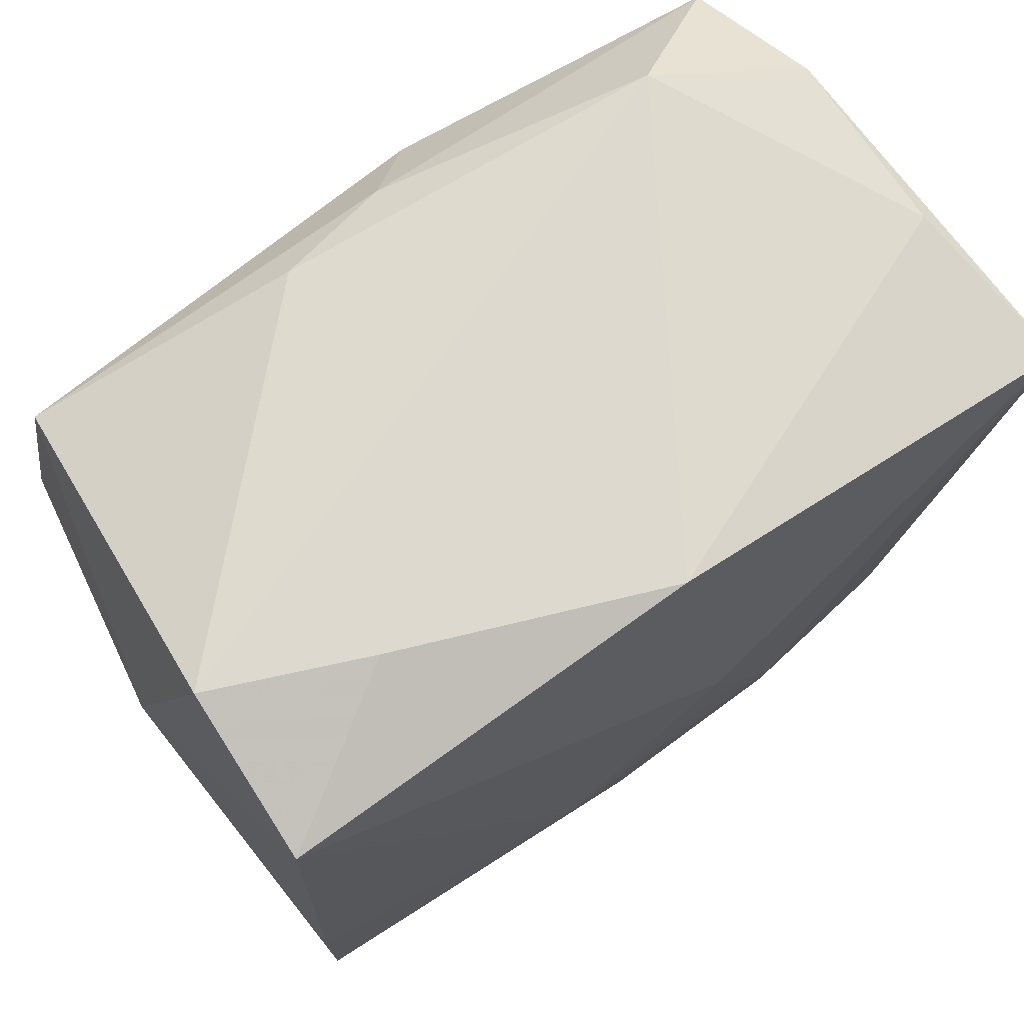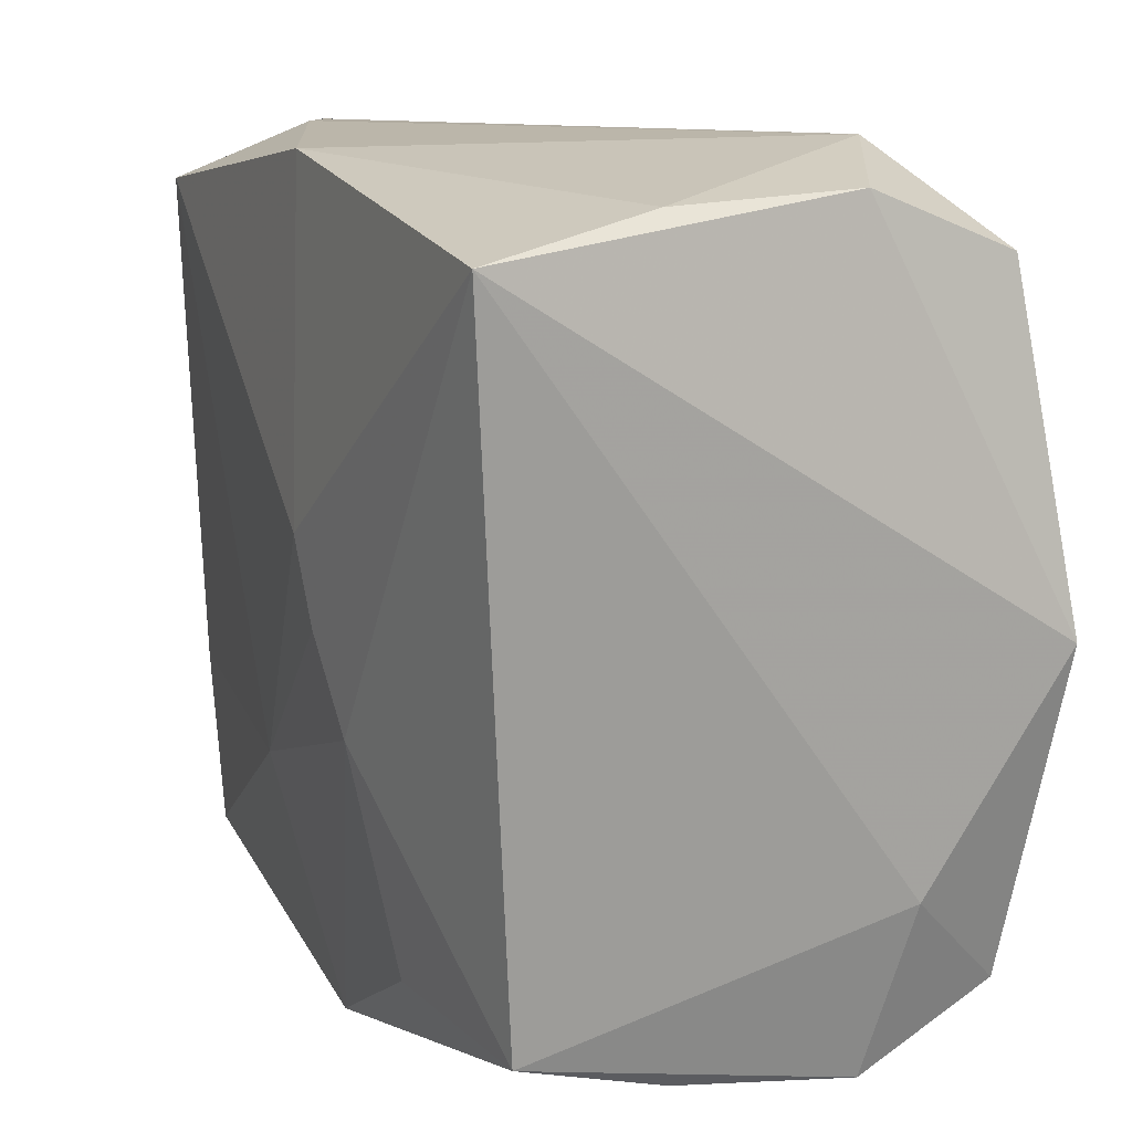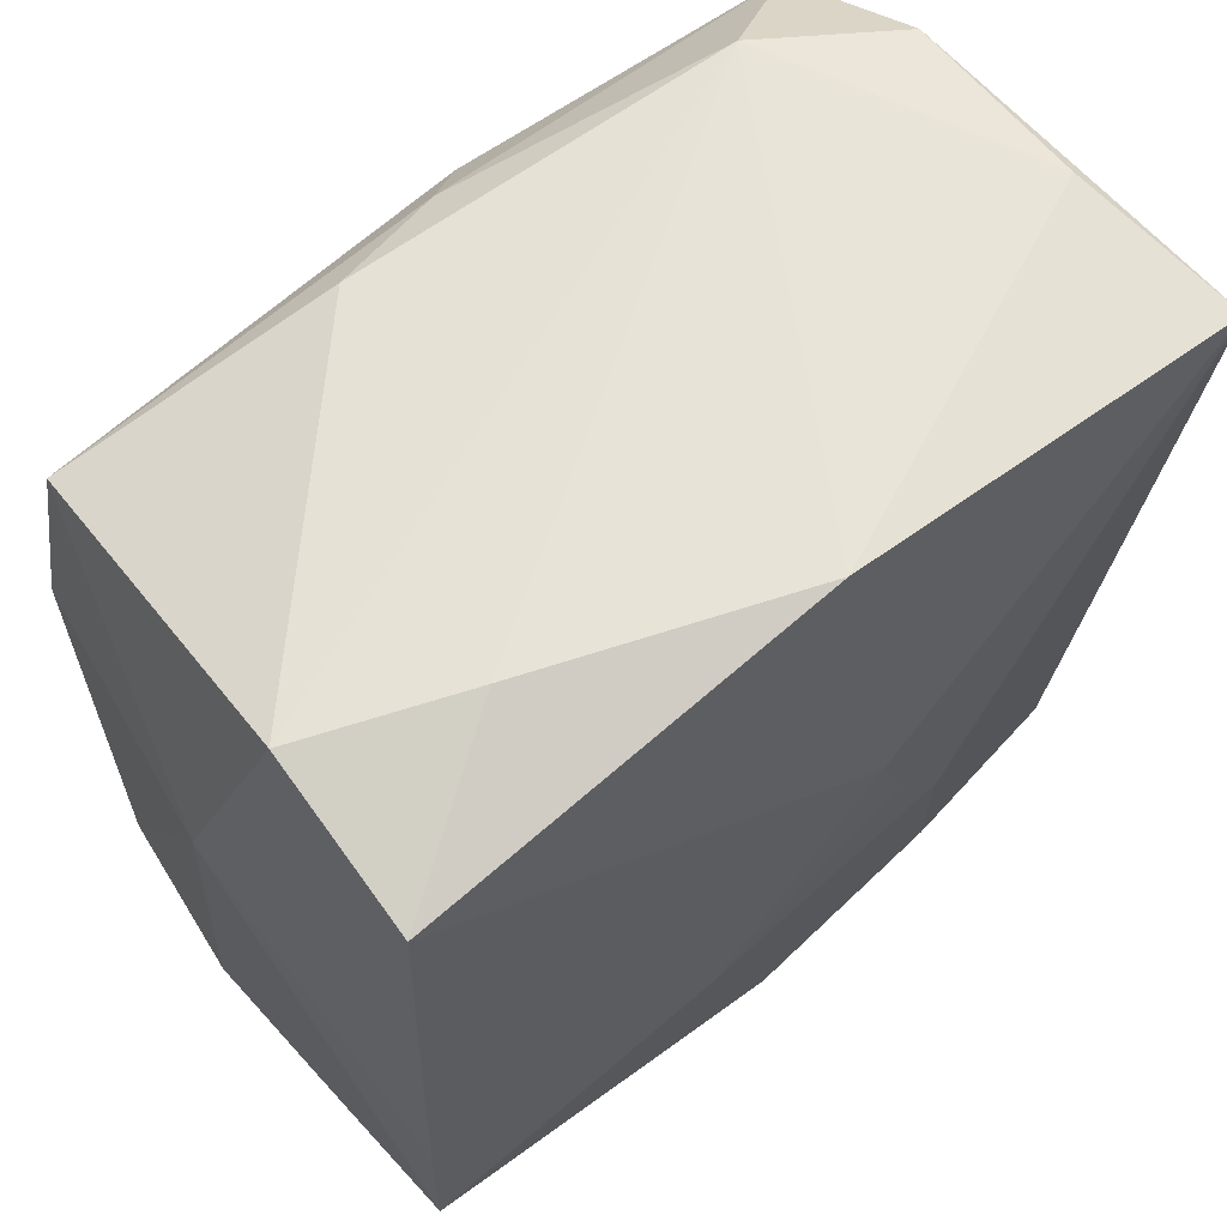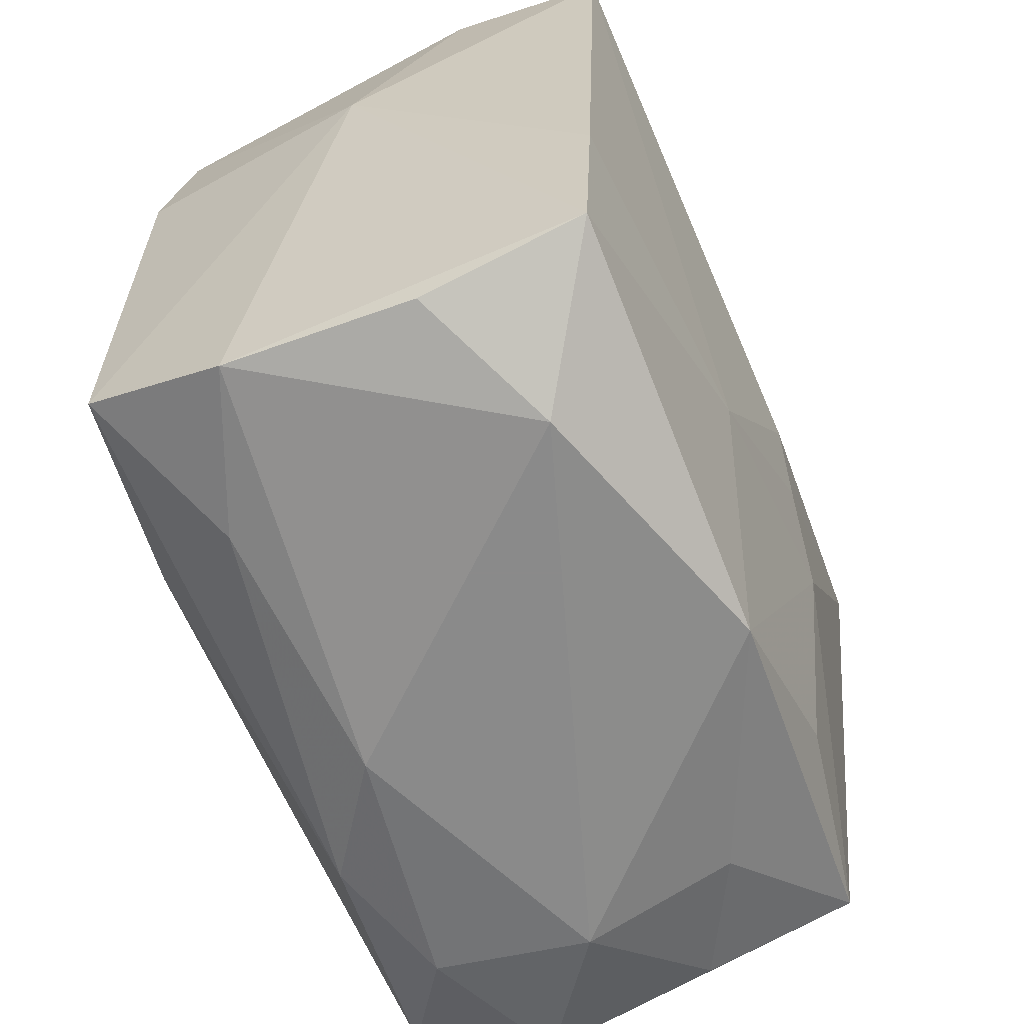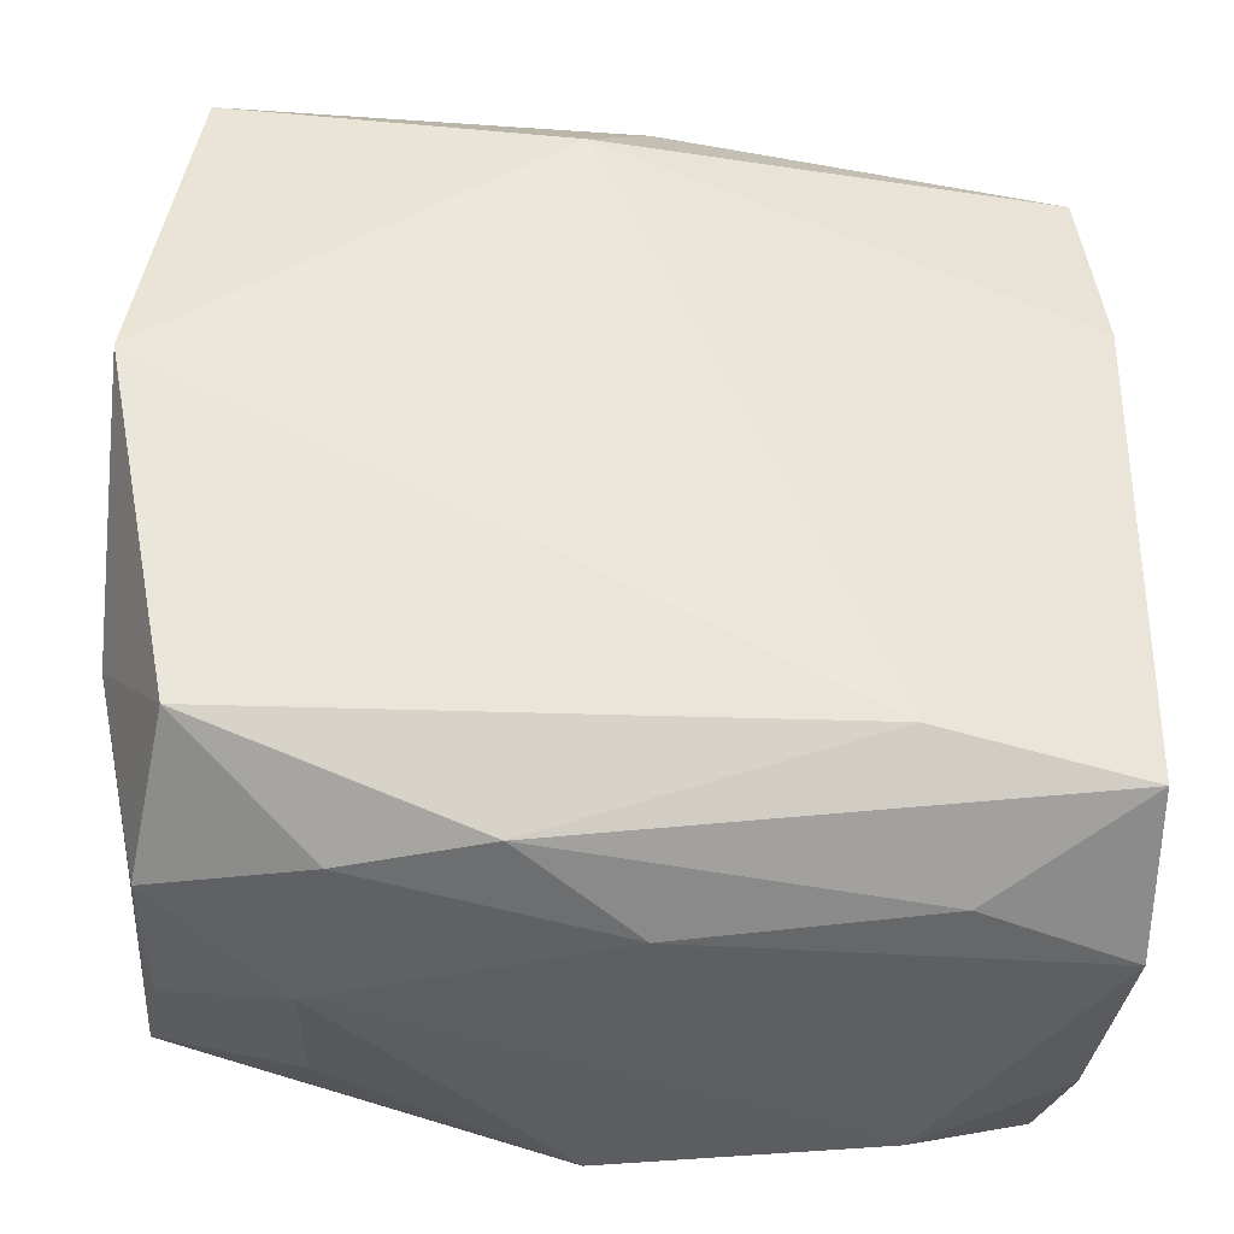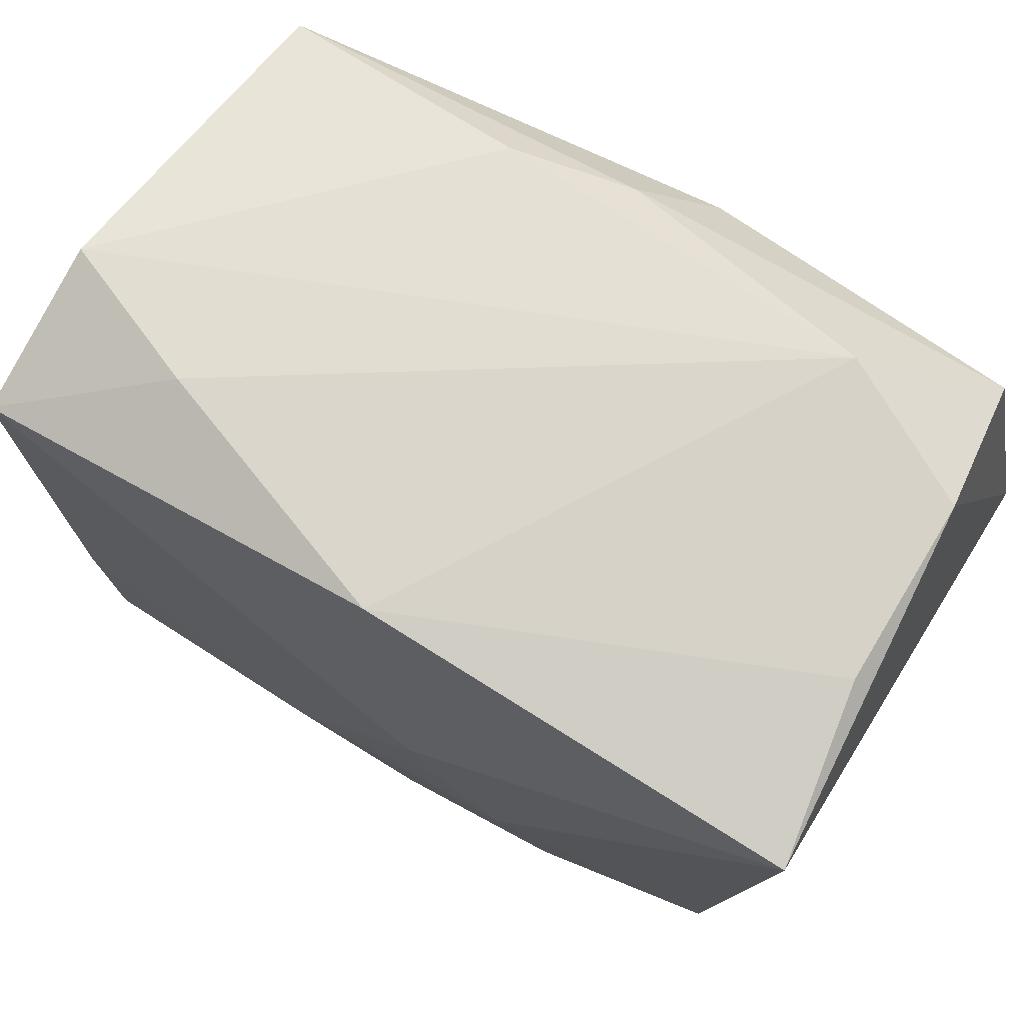
<metadata>
{"format":"obj","ext":"obj","renderer":"f3d","projection":"perspective","resolution":1024,"background":"white","views":[{"elev":70.1,"azim":-34.3,"up":"+Y"},{"elev":13.6,"azim":66.9,"up":"+Y"},{"elev":60.6,"azim":-39.6,"up":"+Y"},{"elev":-63.6,"azim":-67.7,"up":"+Y"},{"elev":-38.4,"azim":172.4,"up":"+Y"},{"elev":71.2,"azim":31.1,"up":"+Y"}]}
</metadata>
<code>
v 0.0156 -0.02733 0.02063
v 0.02134 -0.0366 -0.00187
v -0.03485 -0.01416 0.02094
v 0.01993 -0.03439 0.01091
v 0.0001515 0.03427 0.02259
v 0.03129 -0.02784 -0.02169
v -0.03781 0.01035 0.0003629
v -0.03425 -0.03373 0.006648
v 0.03139 -0.02868 0.01793
v 0.03701 -0.000224 -0.02433
v 0.03278 0.02813 -0.0206
v -0.01966 -0.01335 -0.02261
v 0.03408 0.03325 -0.007752
v -0.009404 -0.01602 0.02307
v -0.03485 -0.03364 -0.008808
v 0.02206 0.03582 -0.01349
v 0.01214 -0.008867 0.02367
v -0.0337 -0.02763 -0.02109
v 0.007994 -0.01437 -0.02433
v 0.005086 0.02478 -0.02419
v 0.03655 0.02948 0.02249
v -0.0009355 -0.0366 -0.0119
v -0.02272 -0.0366 0.01239
v -0.03454 0.01328 -0.02056
v -0.0004976 -0.03589 0.01986
v -0.03291 0.02797 -0.01922
v 0.0203 -0.03478 -0.01495
v 0.009251 -0.03421 -0.01877
v -0.03472 0.0337 0.008979
v 0.03244 -0.03357 -0.00955
v 0.03583 -0.019 -0.01256
v -0.02179 -0.03375 -0.0141
v 0.006947 -0.001441 0.02435
v -0.02185 0.03456 0.01443
v 0.03088 -0.03226 0.005356
v -0.01693 -0.02557 -0.02306
v -0.03433 -0.02989 0.02003
v 0.004221 0.005516 0.02478
v -0.01046 0.03343 -0.01613
v 0.03407 0.03256 0.007901
v -0.0004378 0.03155 -0.01901
v -0.03495 0.02895 0.02257
f 15 37 7
f 7 18 15
f 7 37 3
f 7 3 42
f 22 15 32
f 32 15 18
f 32 28 22
f 18 28 32
f 23 15 22
f 22 2 23
f 23 2 25
f 23 25 37
f 37 25 14
f 14 3 37
f 38 42 14
f 14 42 3
f 7 42 29
f 10 6 19
f 36 28 18
f 36 6 28
f 36 19 6
f 31 6 10
f 22 28 27
f 27 2 22
f 28 6 27
f 25 2 4
f 4 9 25
f 4 2 35
f 35 9 4
f 25 9 1
f 37 15 8
f 8 23 37
f 15 23 8
f 9 31 21
f 21 31 10
f 34 29 42
f 16 29 34
f 19 36 20
f 10 19 20
f 20 11 10
f 30 27 6
f 2 27 30
f 35 2 30
f 6 31 30
f 30 9 35
f 30 31 9
f 38 14 33
f 33 21 38
f 17 14 25
f 25 1 17
f 17 33 14
f 21 33 17
f 17 1 9
f 9 21 17
f 5 42 38
f 38 21 5
f 5 34 42
f 16 34 5
f 13 11 16
f 10 11 13
f 13 21 10
f 24 18 7
f 16 5 40
f 40 5 21
f 40 13 16
f 21 13 40
f 12 20 36
f 12 24 20
f 12 36 18
f 18 24 12
f 20 24 26
f 7 29 26
f 26 24 7
f 20 26 41
f 11 20 41
f 16 11 41
f 16 41 39
f 39 41 26
f 39 29 16
f 39 26 29

</code>
